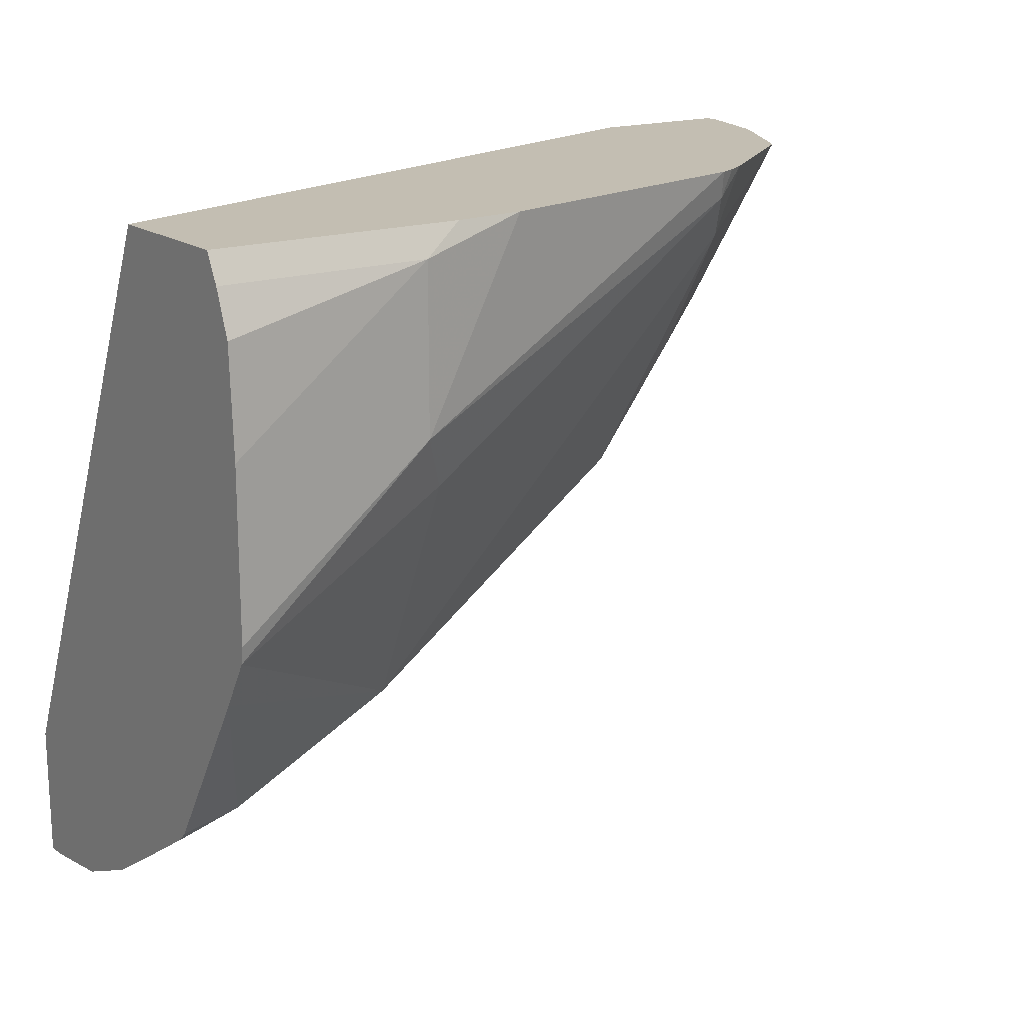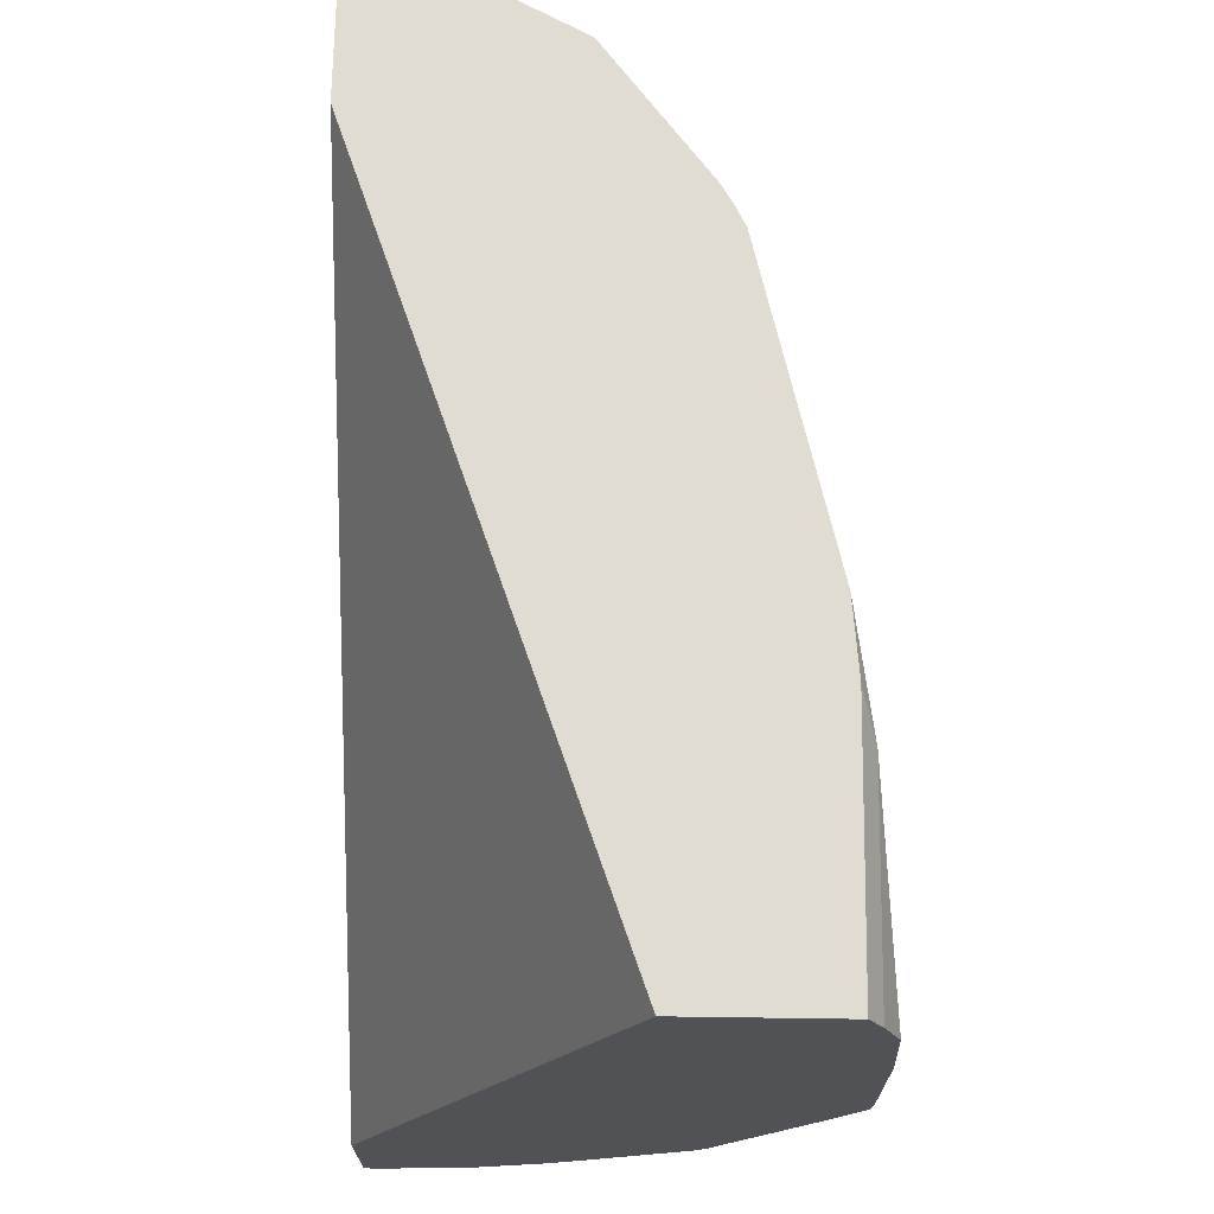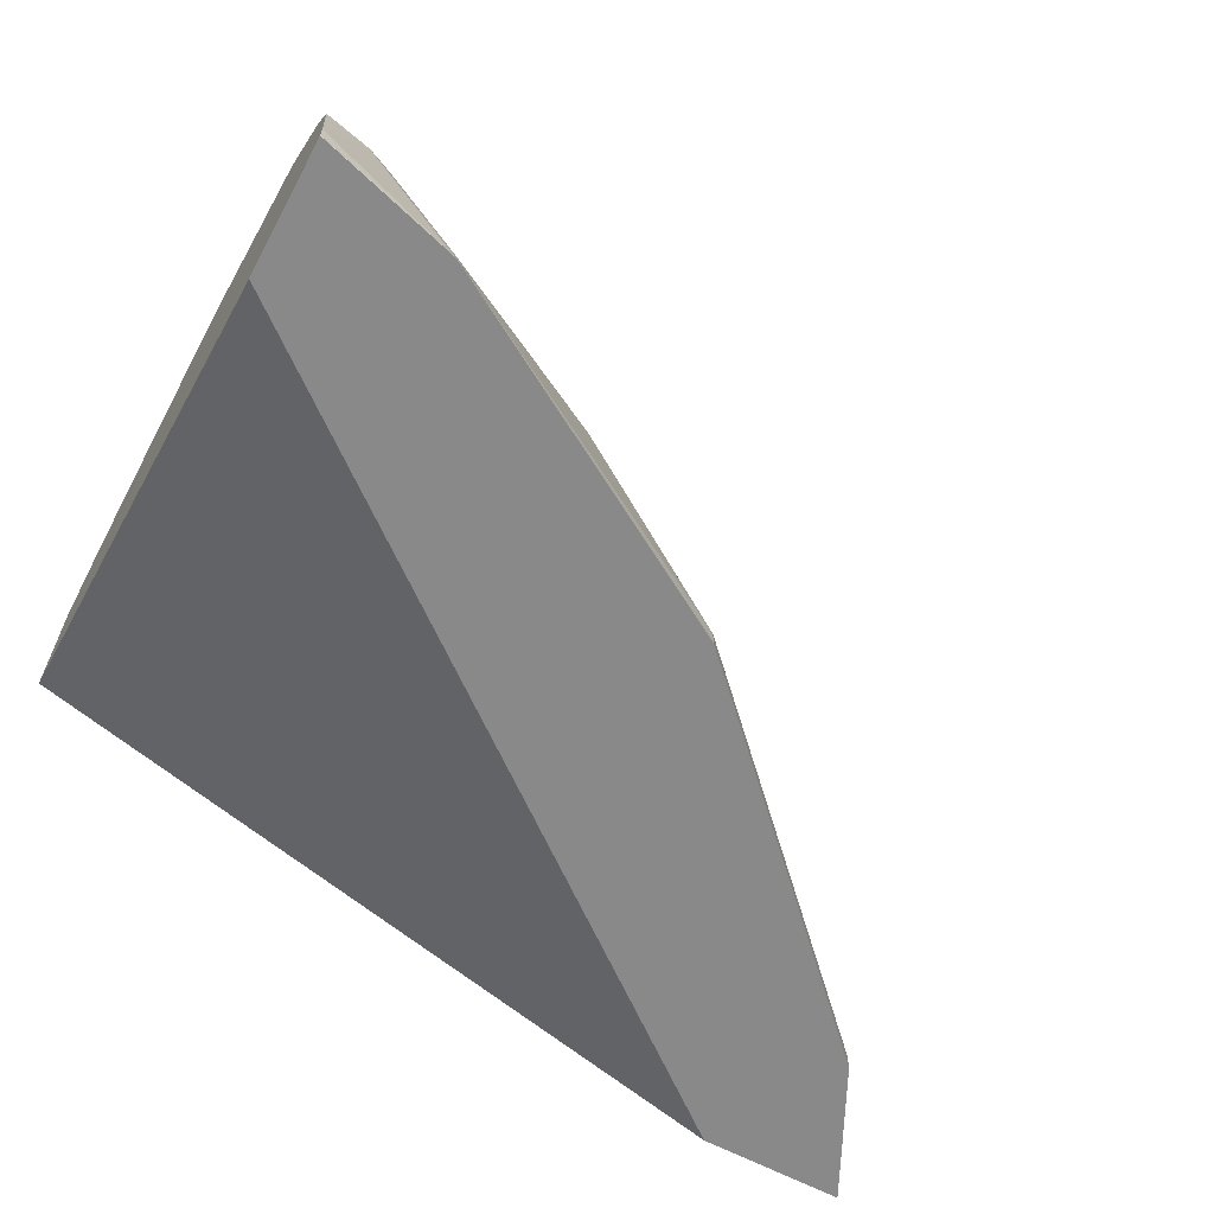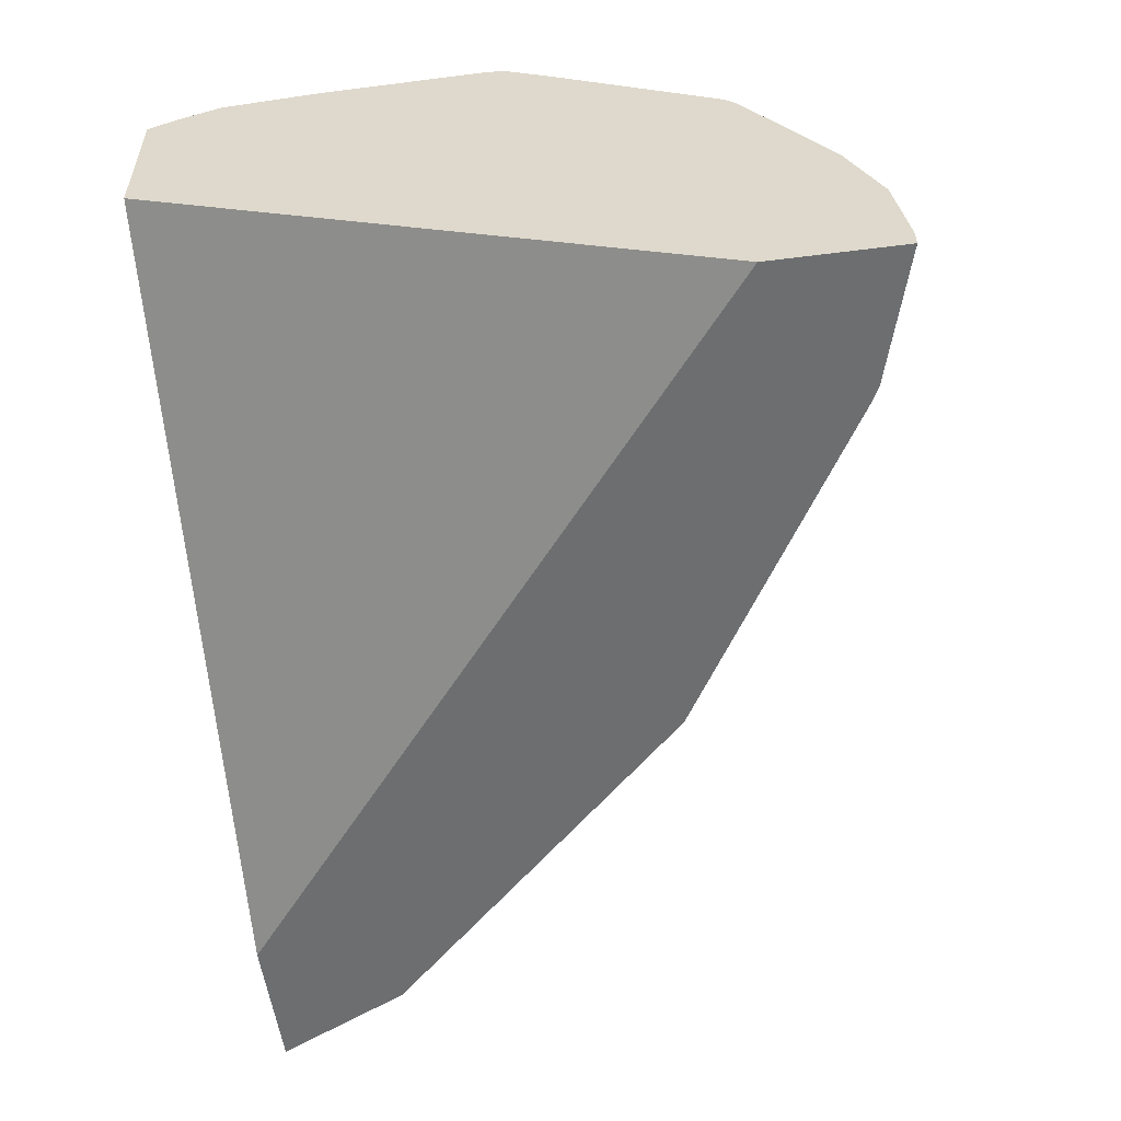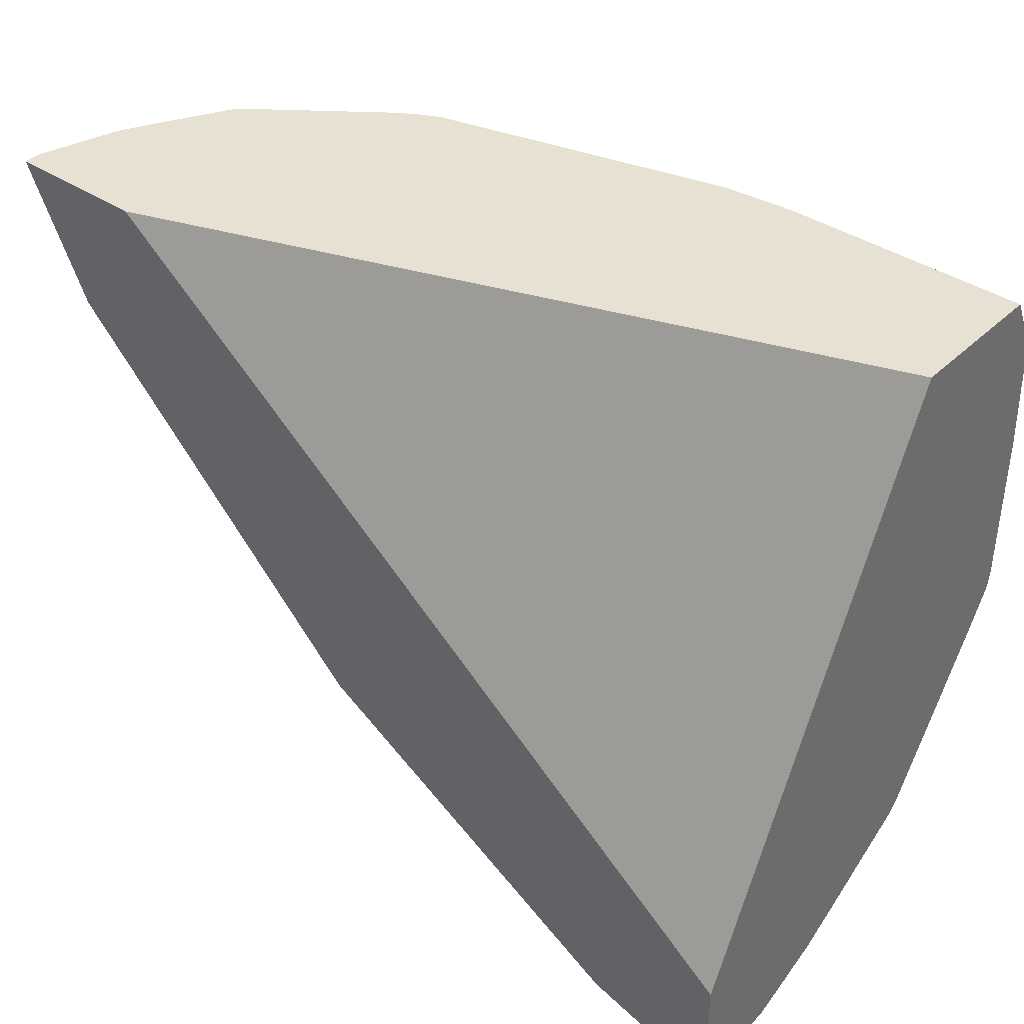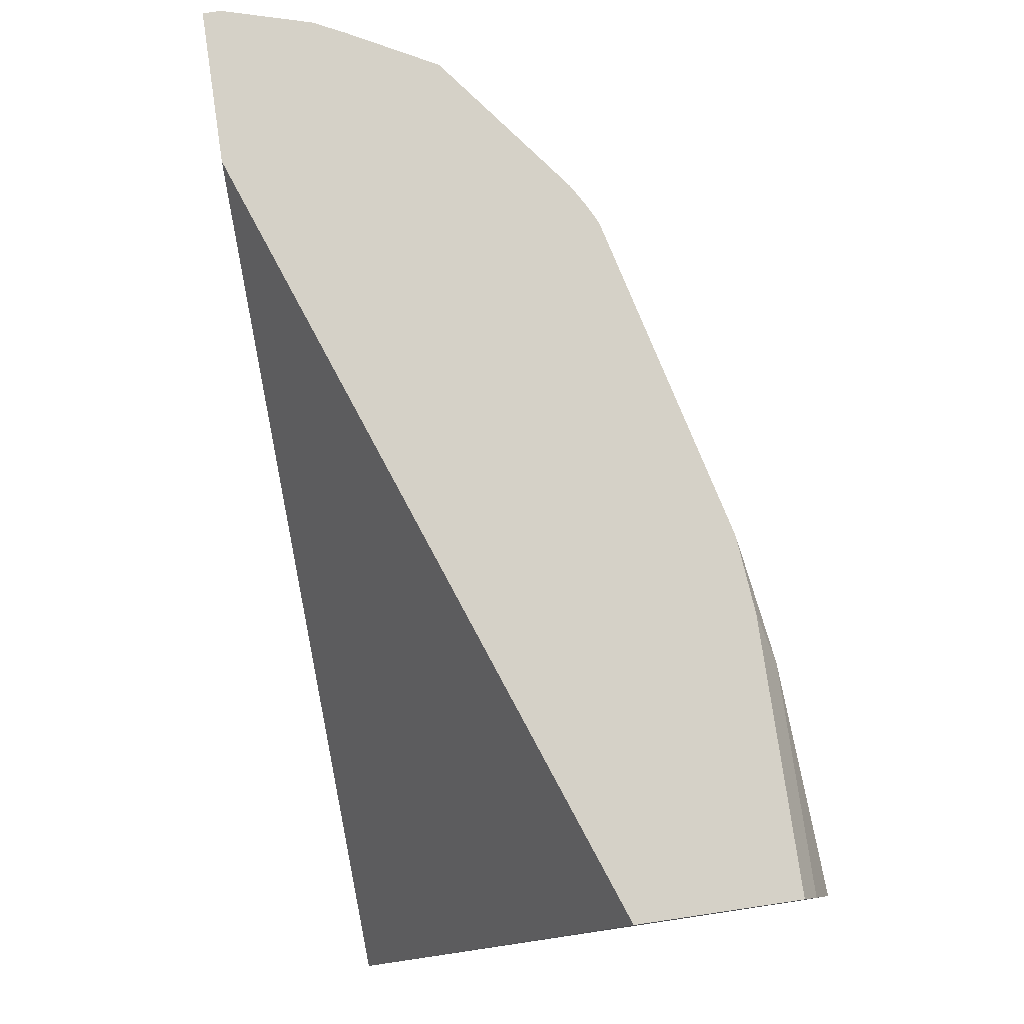
<metadata>
{"format":"obj","ext":"obj","renderer":"f3d","projection":"perspective","resolution":1024,"background":"white","views":[{"elev":17.3,"azim":-34.9,"up":"+Y"},{"elev":69.3,"azim":-89.2,"up":"+Y"},{"elev":-63.2,"azim":-28.2,"up":"+Z"},{"elev":-54.2,"azim":-82.4,"up":"+Z"},{"elev":38.9,"azim":-139.6,"up":"+Y"},{"elev":79.0,"azim":-98.4,"up":"+Y"}]}
</metadata>
<code>
v 0.5452 -0.2938 0.0206
v 0.5561 -0.2883 0.0412
v 0.5452 -0.2908 0.0412
v 0.5452 -0.2938 0.01636
v 0.5788 -0.2843 0.0163
v 0.563 -0.2815 0.05493
v 0.5793 -0.2832 0.0206
v 0.5452 -0.2827 0.05983
v 0.5452 -0.2936 0.0163
v 0.5452 -0.2938 0.0163
v 0.5816 -0.2828 0.0163
v 0.5613 -0.2574 0.09268
v 0.5452 -0.2612 0.09373
v 0.5452 -0.2762 0.07028
v 0.6042 -0.2609 0.05493
v 0.6128 -0.2574 0.0515
v 0.6248 -0.254 0.0412
v 0.5452 -0.2609 0.0163
v 0.666 -0.2334 0.0163
v 0.666 -0.2334 0.0206
v 0.5452 -0.2179 0.1214
v 0.5452 -0.2585 0.09641
v 0.6025 -0.2369 0.09268
v 0.6436 -0.2369 0.0515
v 0.6848 -0.1957 0.07209
v 0.6179 -0.2472 0.06179
v 0.5452 -0.1165 0.08279
v 0.729 -0.1165 0.0163
v 0.7071 -0.1923 0.0163
v 0.7071 -0.1923 0.0206
v 0.6951 -0.1957 0.0515
v 0.5452 -0.206 0.1284
v 0.6042 -0.1785 0.1167
v 0.6231 -0.2163 0.09268
v 0.7483 -0.1511 0.0206
v 0.7466 -0.1339 0.0515
v 0.7157 -0.1545 0.07209
v 0.7028 -0.1648 0.07723
v 0.7054 -0.1339 0.09268
v 0.6848 -0.1545 0.09268
v 0.5452 -0.1165 0.12
v 0.7656 -0.1165 0.0163
v 0.7277 -0.1717 0.0163
v 0.7277 -0.1717 0.0206
v 0.5452 -0.2017 0.129
v 0.5973 -0.1648 0.1236
v 0.7028 -0.1236 0.09782
v 0.7483 -0.1511 0.0163
v 0.7498 -0.1482 0.0163
v 0.7569 -0.1339 0.0309
v 0.7561 -0.1165 0.04825
v 0.745 -0.1165 0.06886
v 0.7117 -0.1165 0.0943
v 0.5452 -0.1236 0.1236
v 0.6079 -0.1165 0.12
v 0.7656 -0.1165 0.0206
v 0.7621 -0.1236 0.0163
v 0.5452 -0.1605 0.129
v 0.5973 -0.1236 0.1236
v 0.702 -0.1165 0.09959
v 0.6258 -0.1165 0.1184
v 0.7067 -0.1165 0.09724
v 0.7621 -0.1236 0.0206
v 0.7552 -0.1373 0.0206
v 0.7596 -0.1165 0.0412
v 0.5452 -0.1345 0.1277
f 27 65 56
f 27 56 42
f 27 42 28
f 29 43 44
f 29 44 30
f 32 33 46
f 31 44 35
f 32 46 45
f 33 34 40
f 58 59 66
f 27 51 65
f 30 44 31
f 33 39 47
f 25 40 34
f 27 53 52
f 27 62 53
f 27 60 62
f 27 61 60
f 27 55 61
f 27 41 55
f 25 39 40
f 25 38 39
f 25 37 38
f 25 36 37
f 25 35 36
f 25 31 35
f 23 34 33
f 33 47 46
f 27 52 51
f 35 44 43
f 45 59 58
f 35 48 49
f 23 25 34
f 55 59 61
f 54 66 59
f 50 65 51
f 50 56 65
f 50 63 56
f 50 64 63
f 49 64 50
f 49 63 64
f 49 57 63
f 47 62 60
f 47 53 62
f 46 61 59
f 46 60 61
f 46 47 60
f 45 46 59
f 42 63 57
f 42 56 63
f 41 59 55
f 41 54 59
f 39 52 53
f 39 53 47
f 38 52 39
f 37 52 38
f 36 52 37
f 36 51 52
f 36 50 51
f 35 50 36
f 35 49 50
f 35 43 48
f 23 26 25
f 33 40 39
f 21 23 32
f 5 28 42
f 5 18 28
f 5 9 18
f 5 10 9
f 5 11 7
f 4 10 5
f 4 9 10
f 3 6 8
f 2 7 6
f 2 5 7
f 2 6 3
f 1 5 2
f 1 4 5
f 1 9 4
f 1 18 9
f 1 27 18
f 1 41 27
f 1 54 41
f 1 66 54
f 1 58 66
f 1 45 58
f 1 21 32
f 1 22 21
f 1 13 22
f 1 14 13
f 1 8 14
f 1 3 8
f 1 2 3
f 23 33 32
f 5 42 57
f 5 57 49
f 1 32 45
f 5 48 43
f 20 25 24
f 5 49 48
f 20 31 25
f 20 30 31
f 19 30 20
f 18 27 28
f 17 20 24
f 16 17 24
f 15 26 23
f 15 25 26
f 15 24 25
f 15 16 24
f 12 23 21
f 12 15 23
f 19 29 30
f 12 21 22
f 12 22 13
f 5 43 29
f 5 19 11
f 6 12 13
f 6 14 8
f 6 7 15
f 6 13 14
f 7 16 15
f 7 11 17
f 7 17 16
f 11 19 20
f 11 20 17
f 6 15 12
f 5 29 19

</code>
